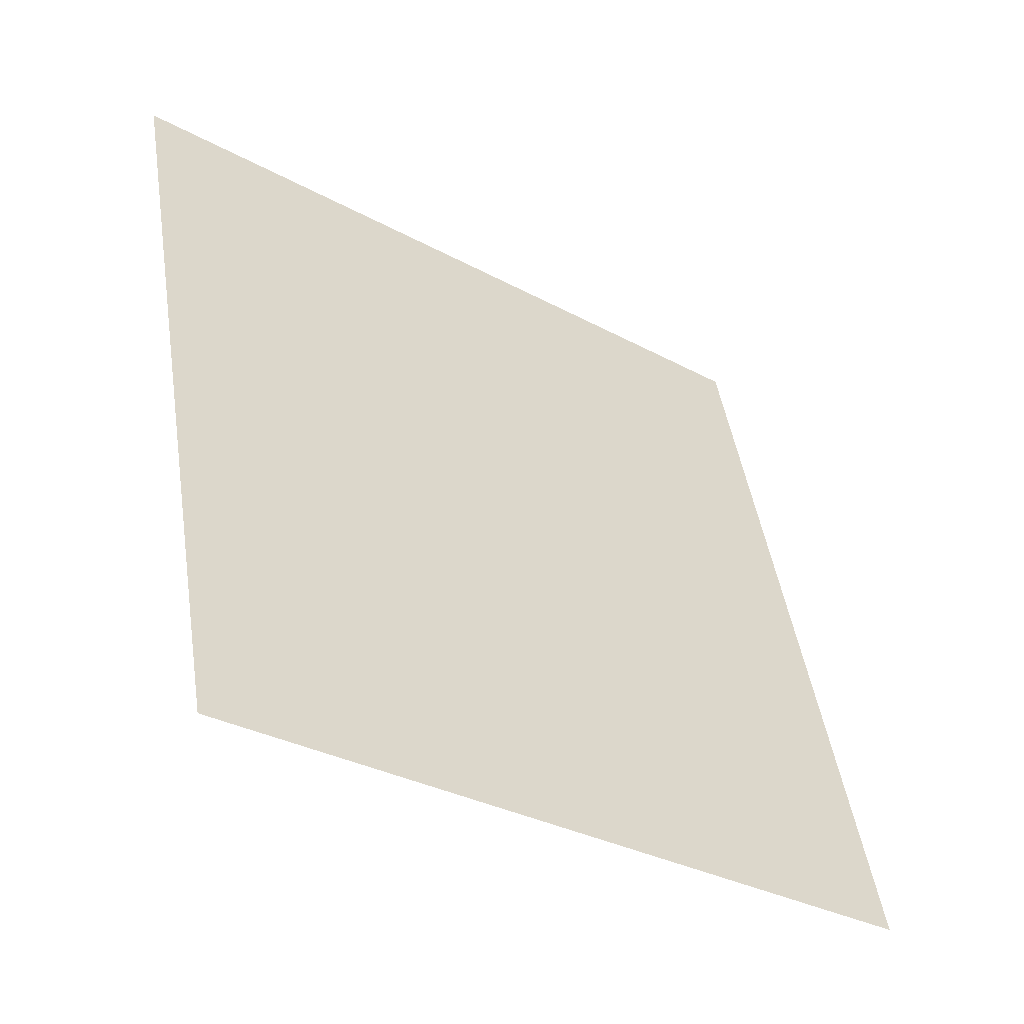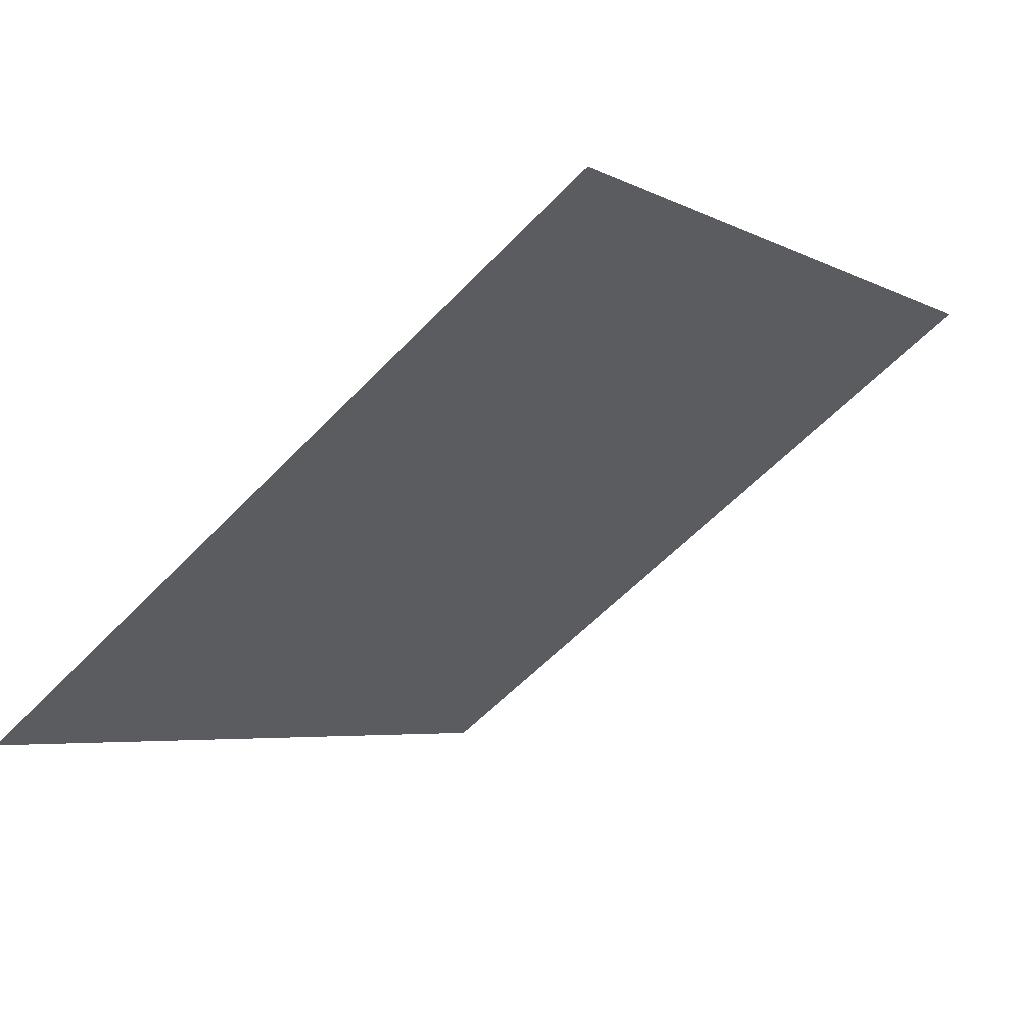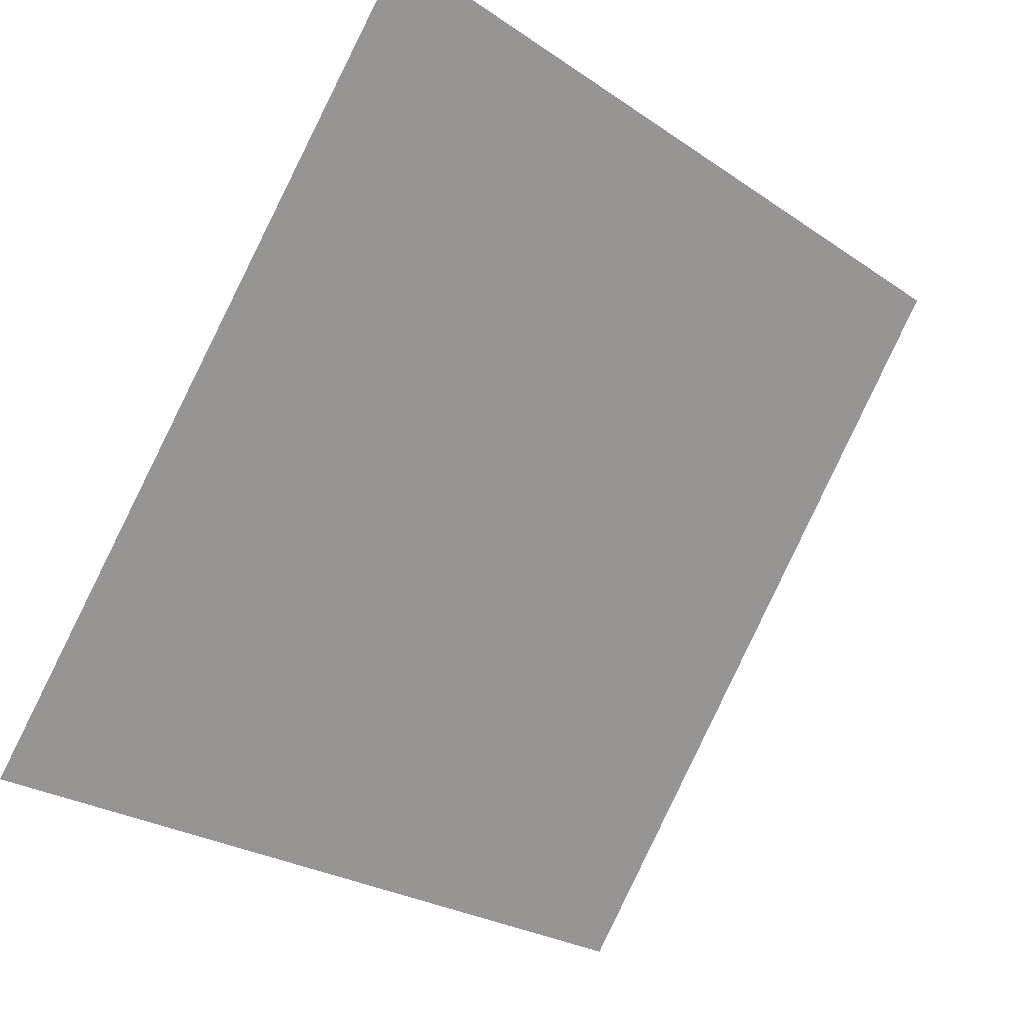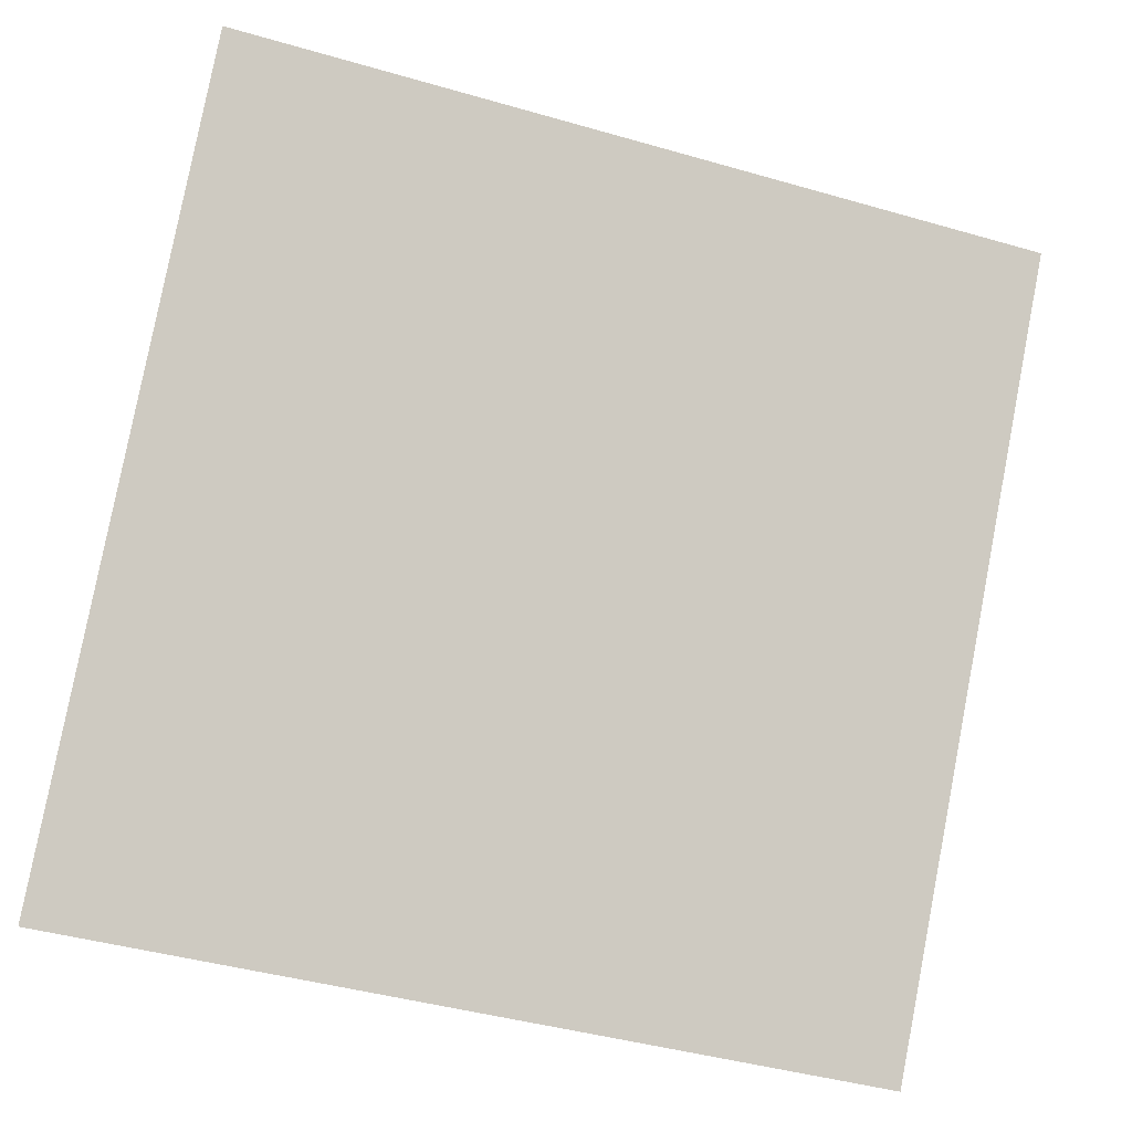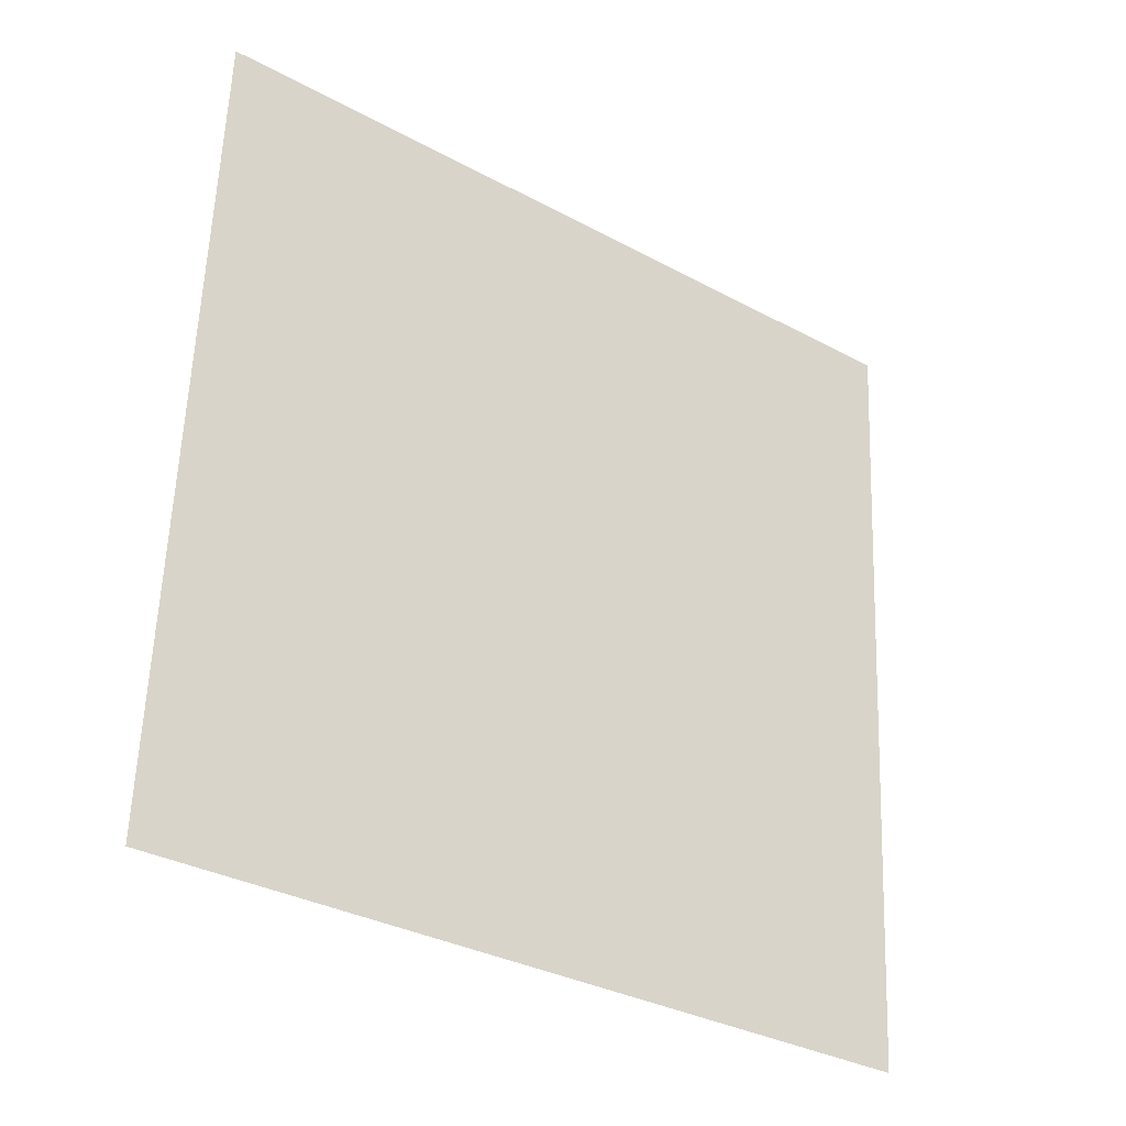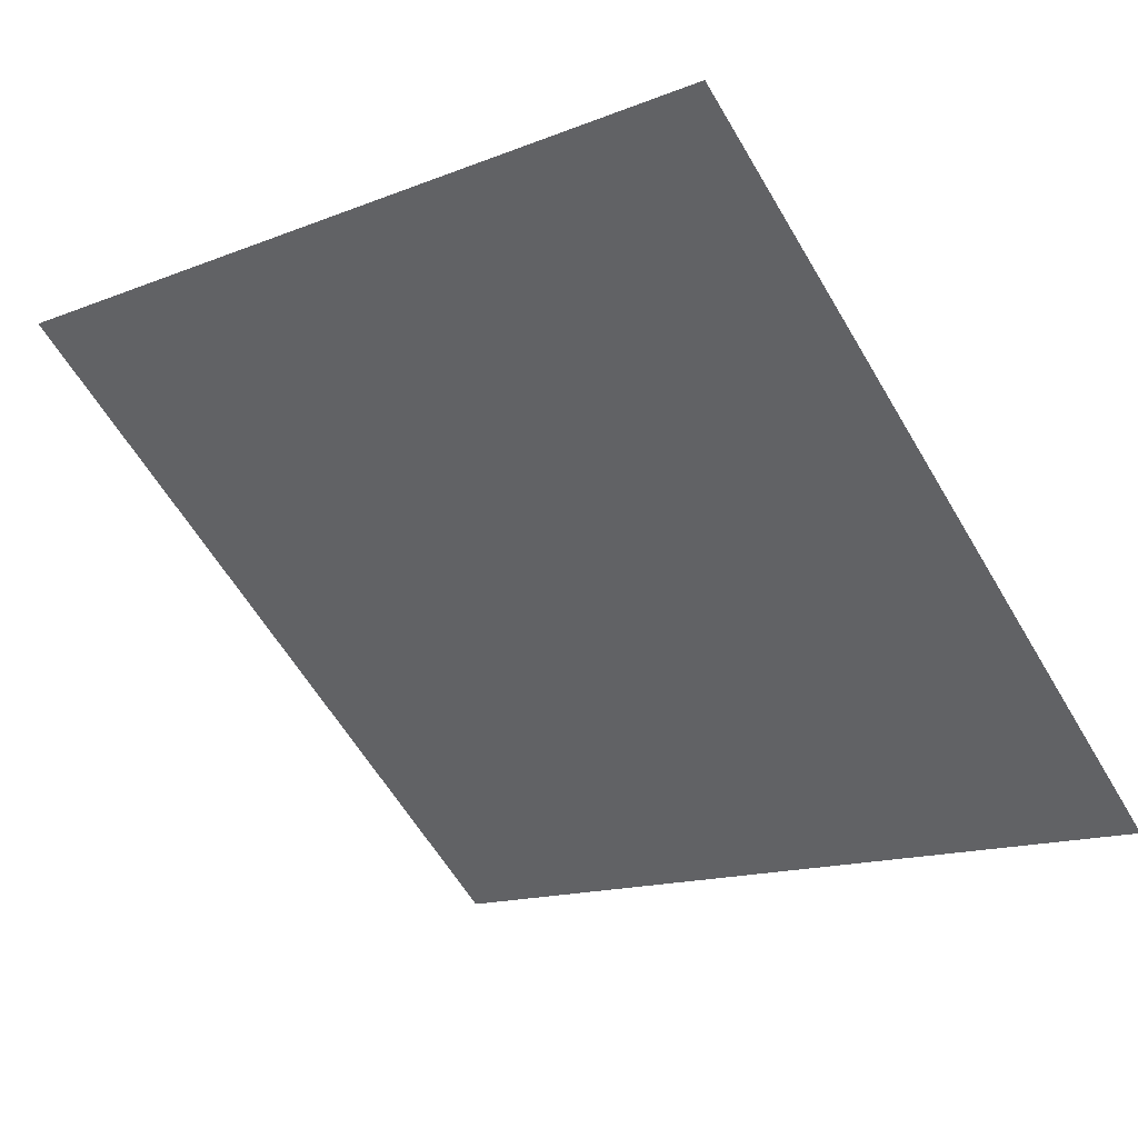
<metadata>
{"format":"obj","ext":"obj","renderer":"f3d","projection":"perspective","resolution":1024,"background":"white","views":[{"elev":45.9,"azim":81.6,"up":"+Y"},{"elev":-3.2,"azim":-57.3,"up":"+Y"},{"elev":-26.3,"azim":131.4,"up":"+Z"},{"elev":-44.8,"azim":159.8,"up":"+Z"},{"elev":59.0,"azim":92.7,"up":"+Y"},{"elev":-17.0,"azim":40.7,"up":"+Y"}]}
</metadata>
<code>
v -0.1271 0.9187 0.6818
v -0.1337 0.9189 0.6818
v -0.1336 0.9228 0.6871
v -0.127 0.9227 0.687
f 4 3 2 1

</code>
